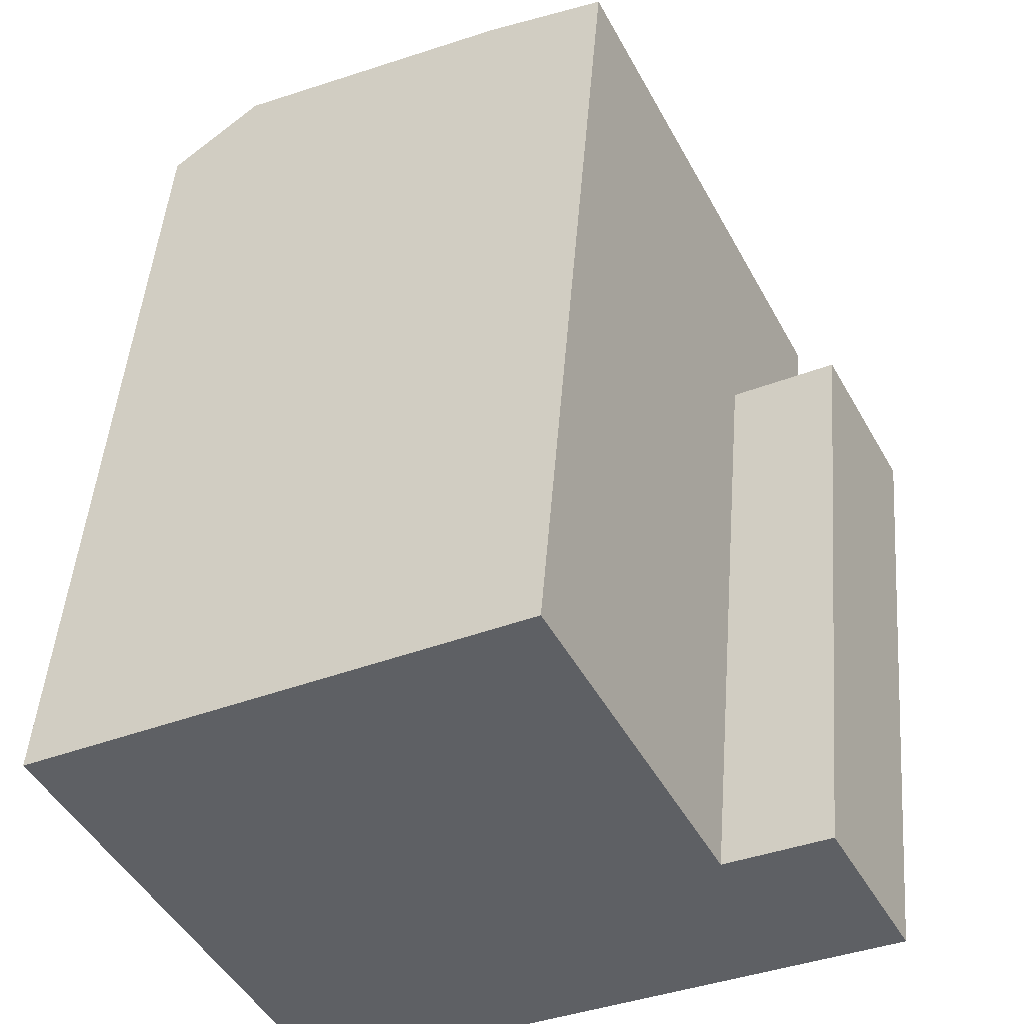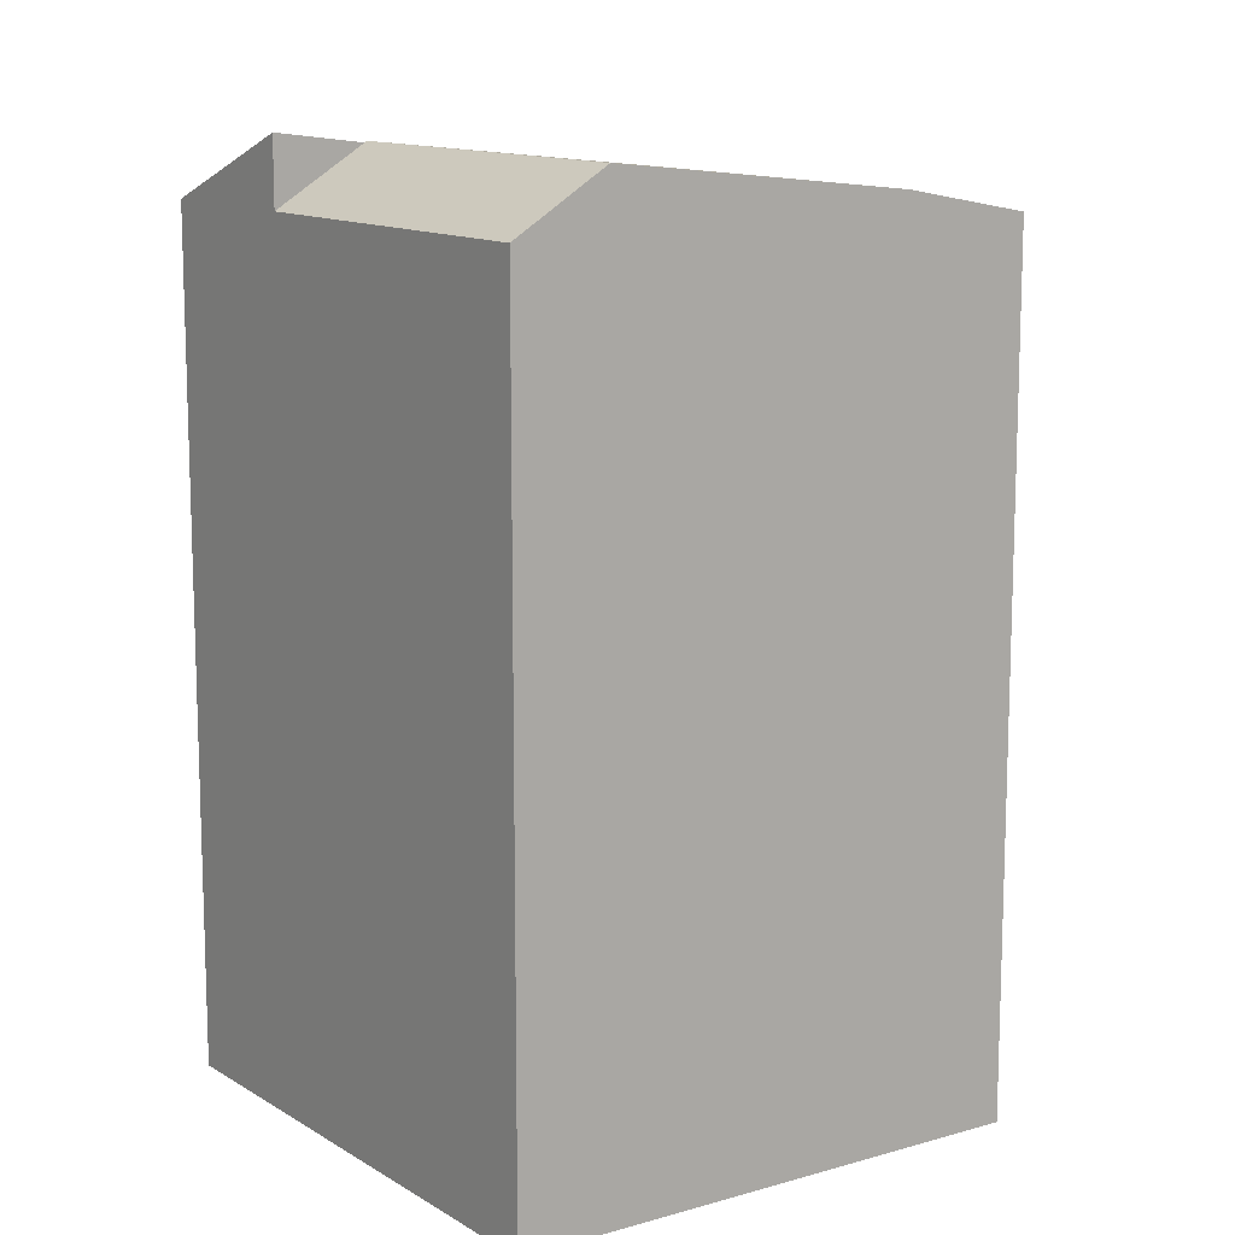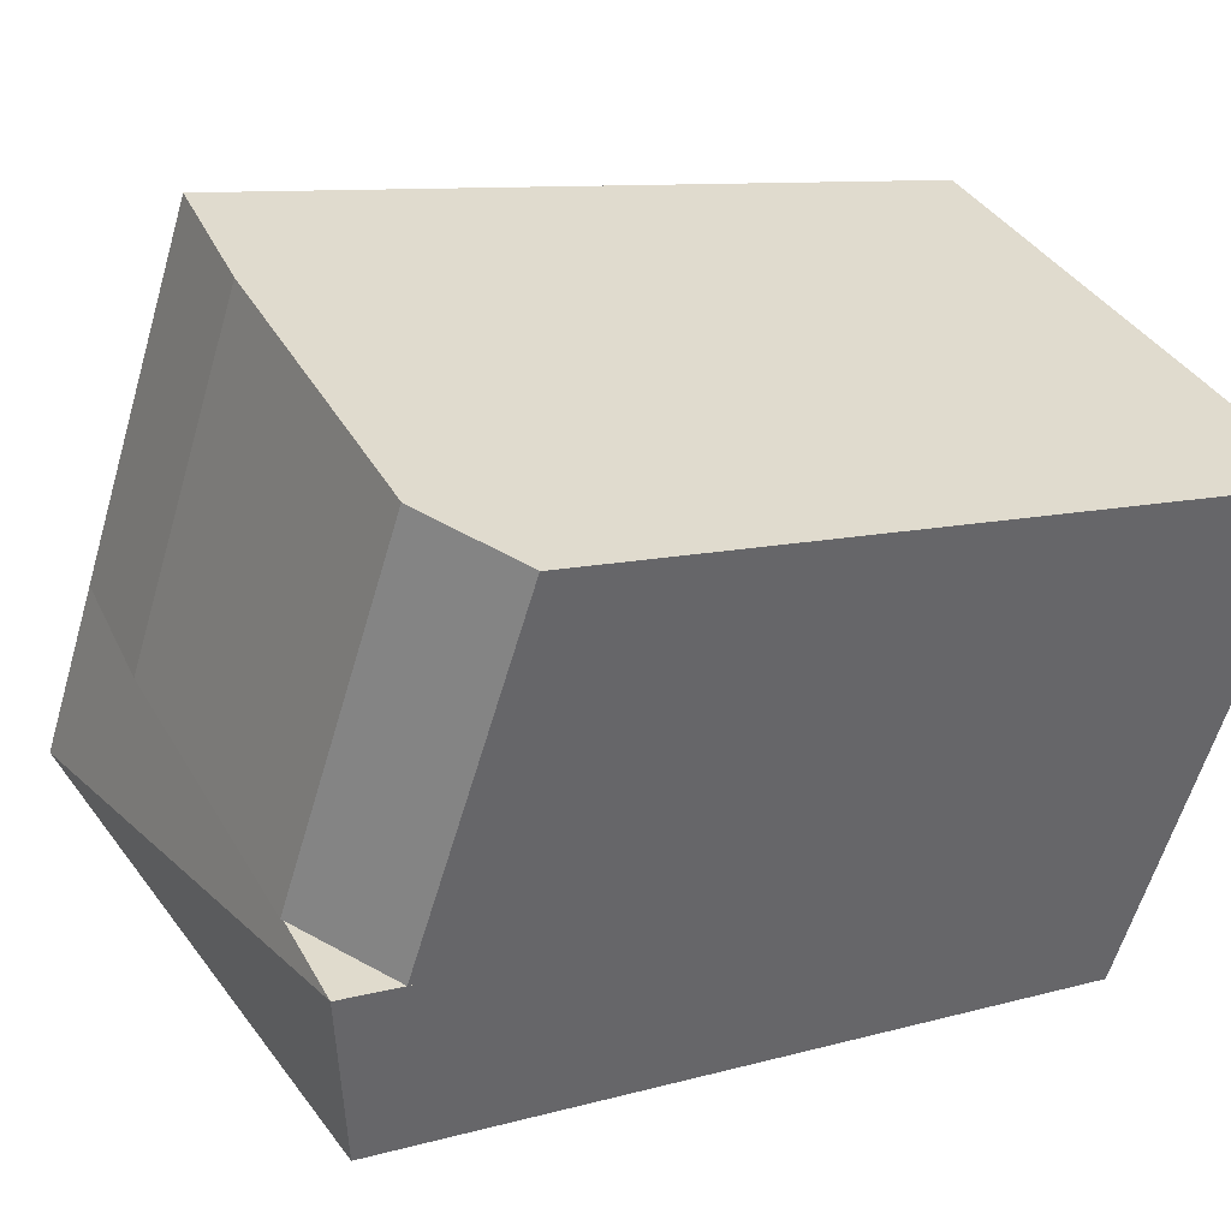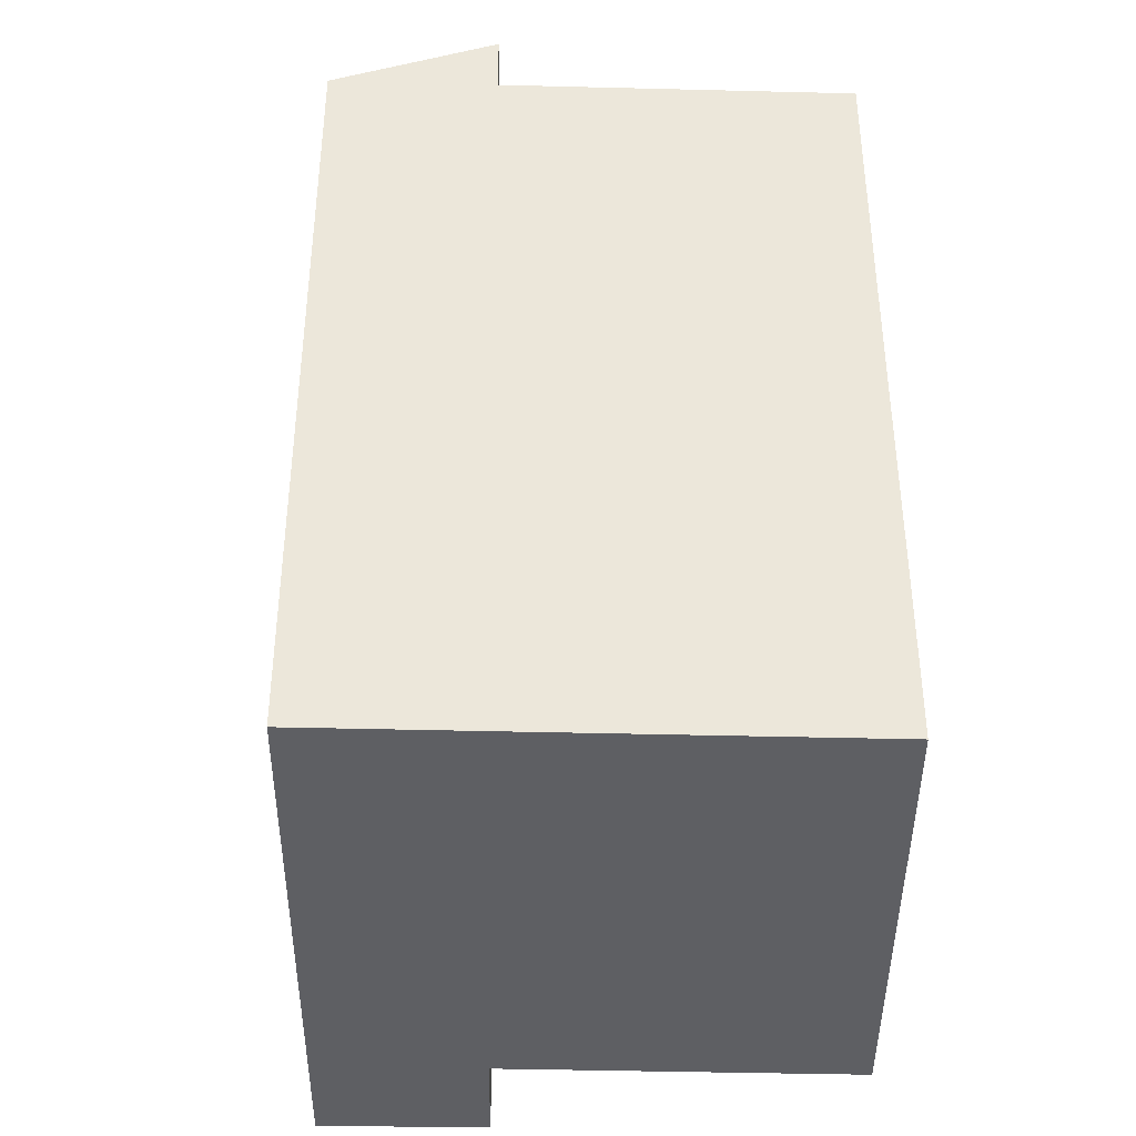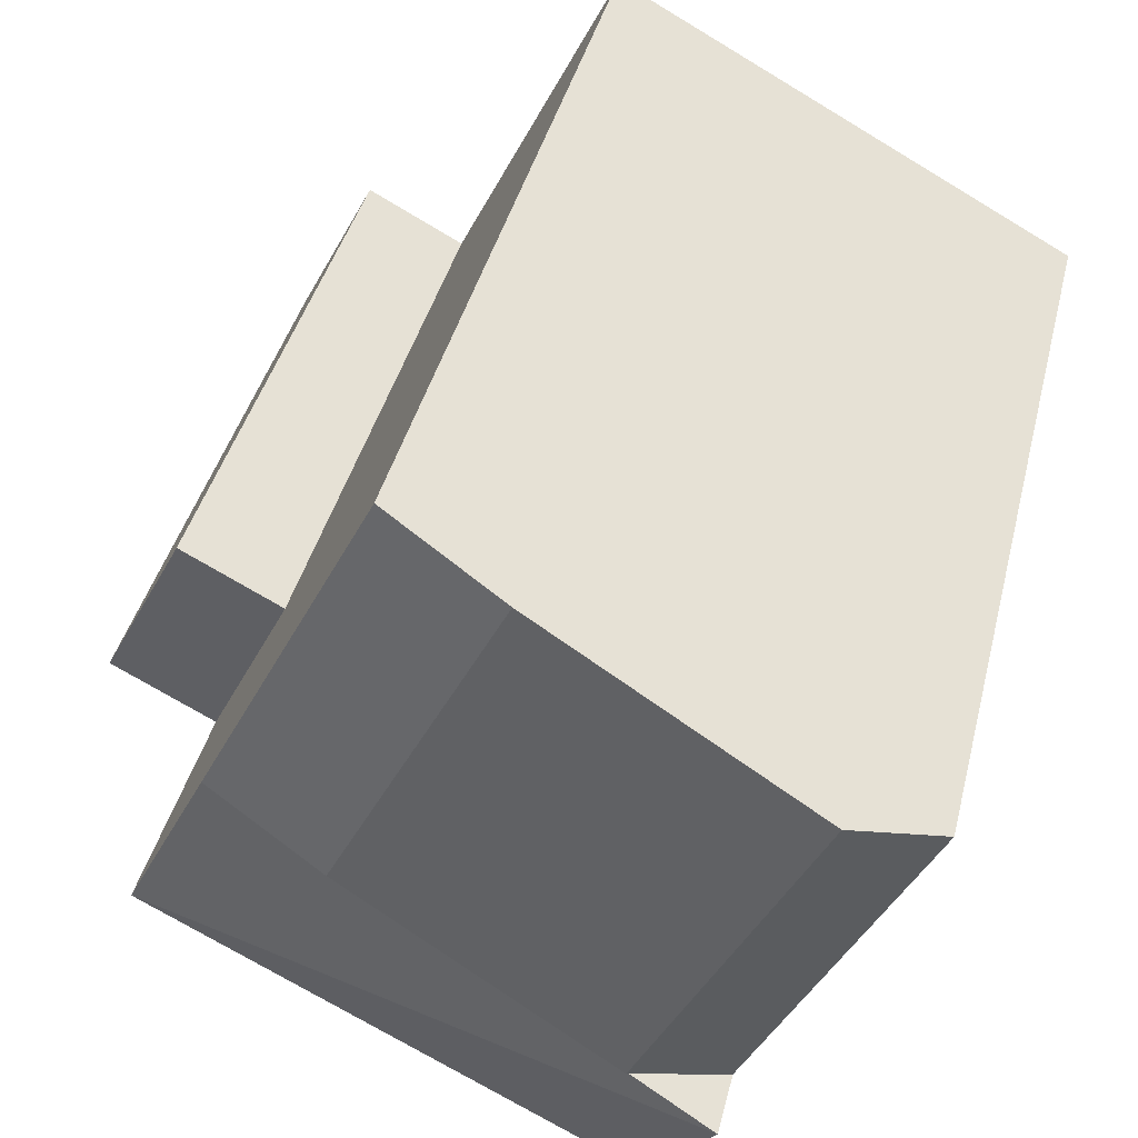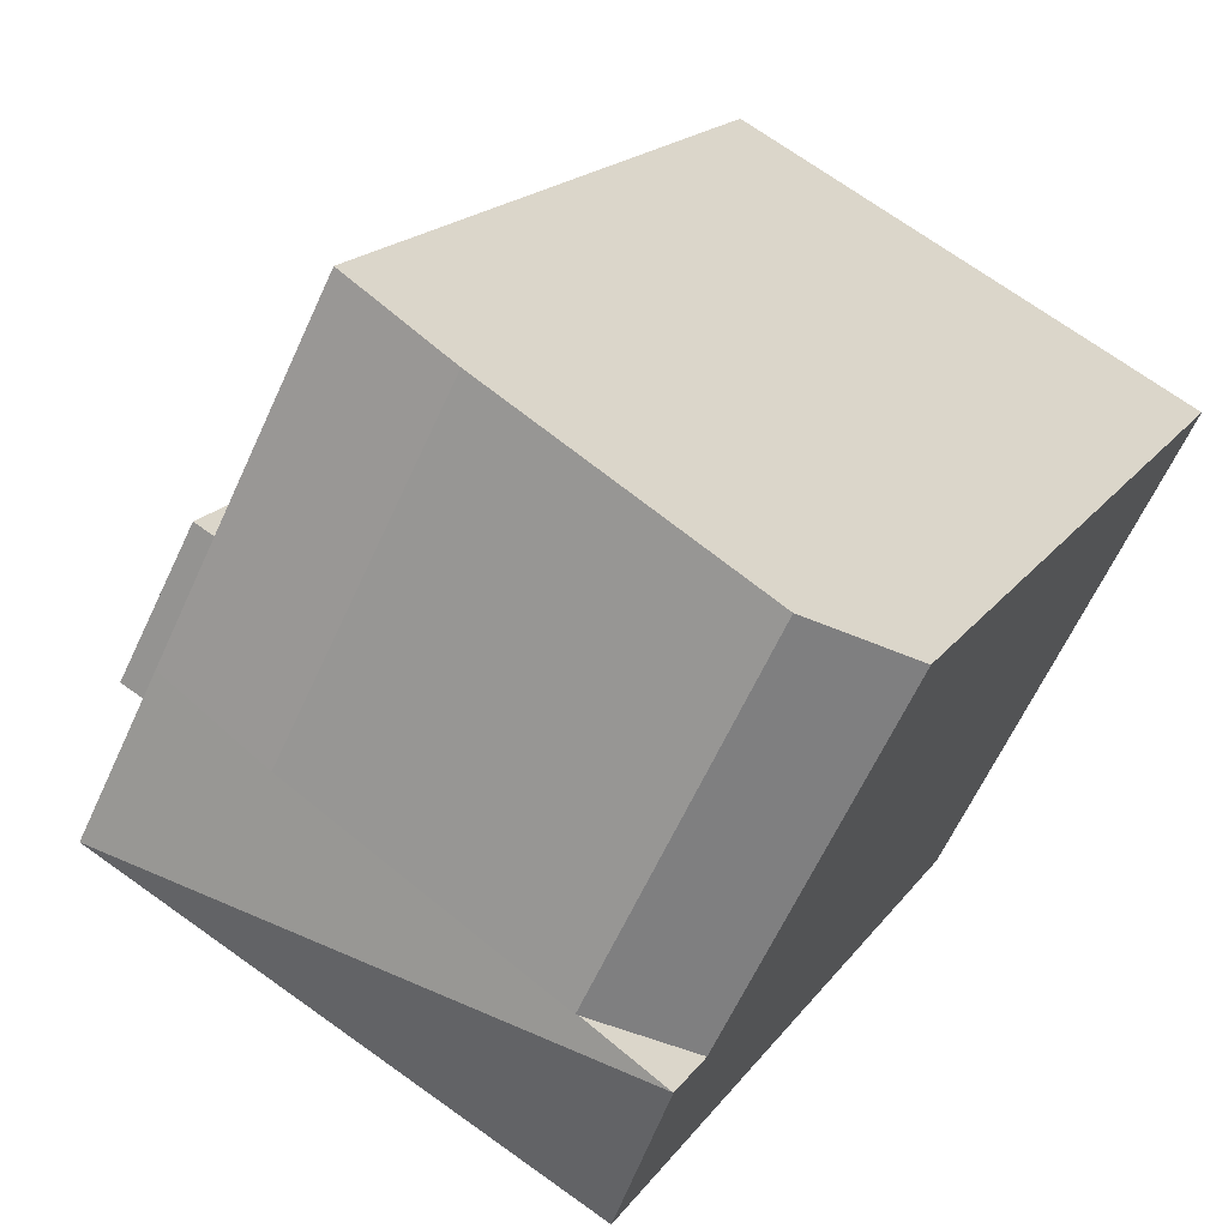
<metadata>
{"format":"obj","ext":"obj","renderer":"f3d","projection":"perspective","resolution":1024,"background":"white","views":[{"elev":47.0,"azim":4.5,"up":"+Z"},{"elev":12.5,"azim":-62.4,"up":"+Y"},{"elev":8.9,"azim":-128.4,"up":"+Z"},{"elev":-41.6,"azim":-118.4,"up":"+Y"},{"elev":39.8,"azim":-166.5,"up":"+Z"},{"elev":16.8,"azim":-157.1,"up":"+Z"}]}
</metadata>
<code>
v  19.5 14.7 -4.457
v  17.56 4.478e-17 -0.7314
v  19.5 2.729e-16 -4.457
v  18.53 14.7 -2.594
v  17.56 14.7 -0.7319
v  15.19 14.7 -1.99
v  15.19 1.218e-16 -1.989
v  17.08 14.7 -5.74
v  17.08 3.514e-16 -5.74
v  3.983 21.91 -7.934
v  5.866 7.154e-16 -11.68
v  3.983 4.858e-16 -7.933
v  5.866 20.27 -11.68
v  17.08 20.27 -5.74
v  15.19 20.27 -1.99
v  5.921 21.63 -6.906
v  3.983 20.27 -7.934
v  5.975 21.66 -6.878
v  12.44 20.87 -3.451
v  11.18 20.27 5.999
v  11.18 -3.674e-16 6
v  0 0 0
v  0.0004329 20.27 -0.0006427
v  8.434 20.87 4.525
v  1.987 21.66 1.065
v  16.13 14.7 -3.865
g defaultobject
f 1 2 3
f 2 1 4
f 2 4 5
f 2 6 7
f 6 2 5
f 8 3 9
f 3 8 1
f 10 11 12
f 11 10 13
f 13 9 11
f 9 13 14
f 8 15 6
f 15 8 14
f 16 17 10
f 18 15 16
f 15 18 19
f 7 20 21
f 20 7 15
f 20 22 21
f 22 20 23
f 23 20 24
f 23 24 25
f 23 12 22
f 12 23 17
f 6 4 26
f 4 6 5
f 26 1 8
f 1 26 4
f 13 10 14
f 14 10 15
f 24 15 19
f 15 24 20
f 25 19 18
f 19 25 24
f 23 18 17
f 18 23 25
f 7 3 2
f 3 7 9
f 9 12 11
f 12 9 7
f 7 22 12
f 22 7 21

</code>
